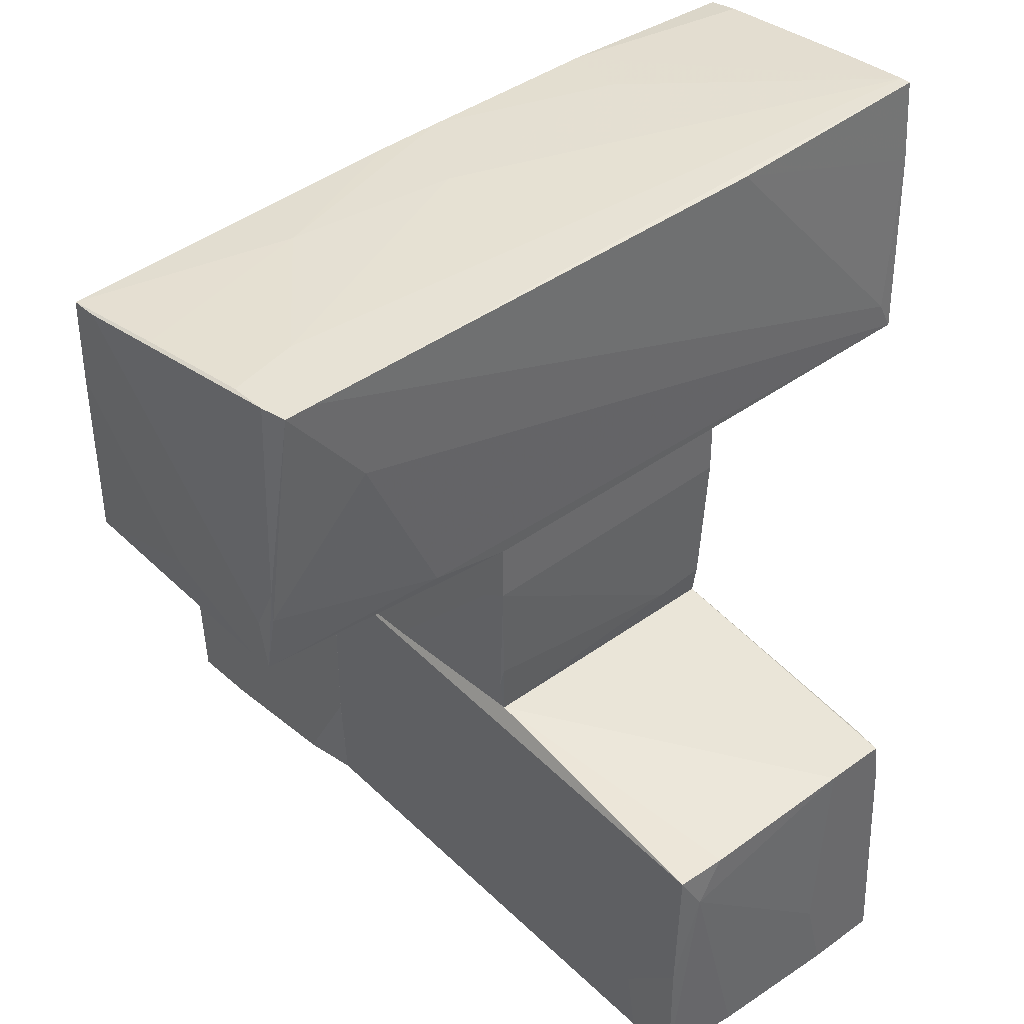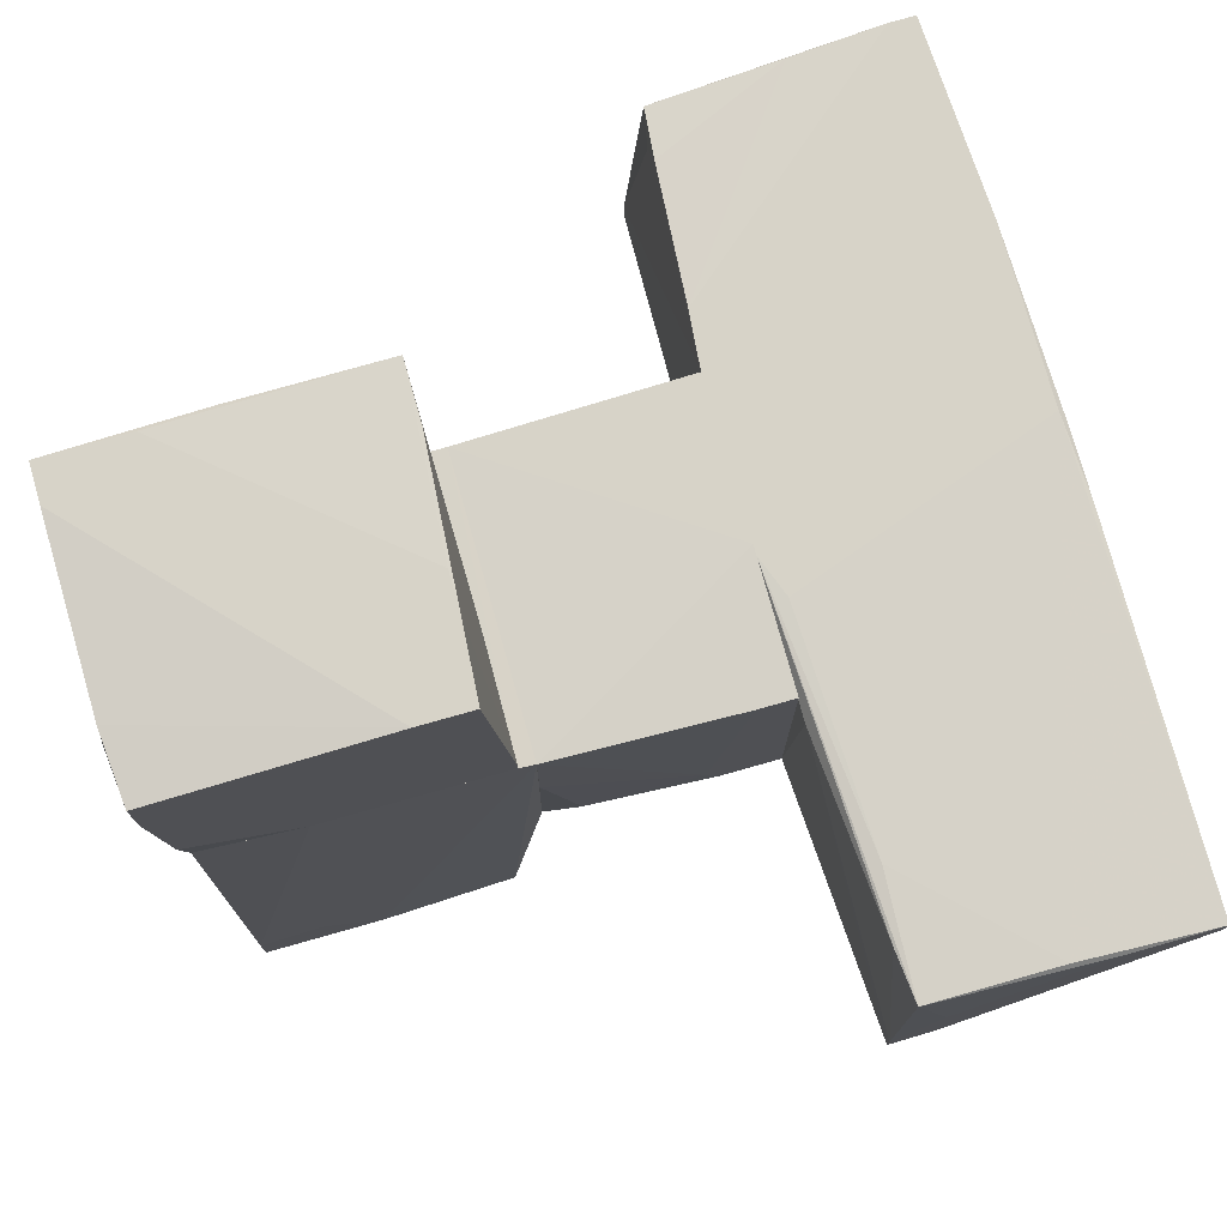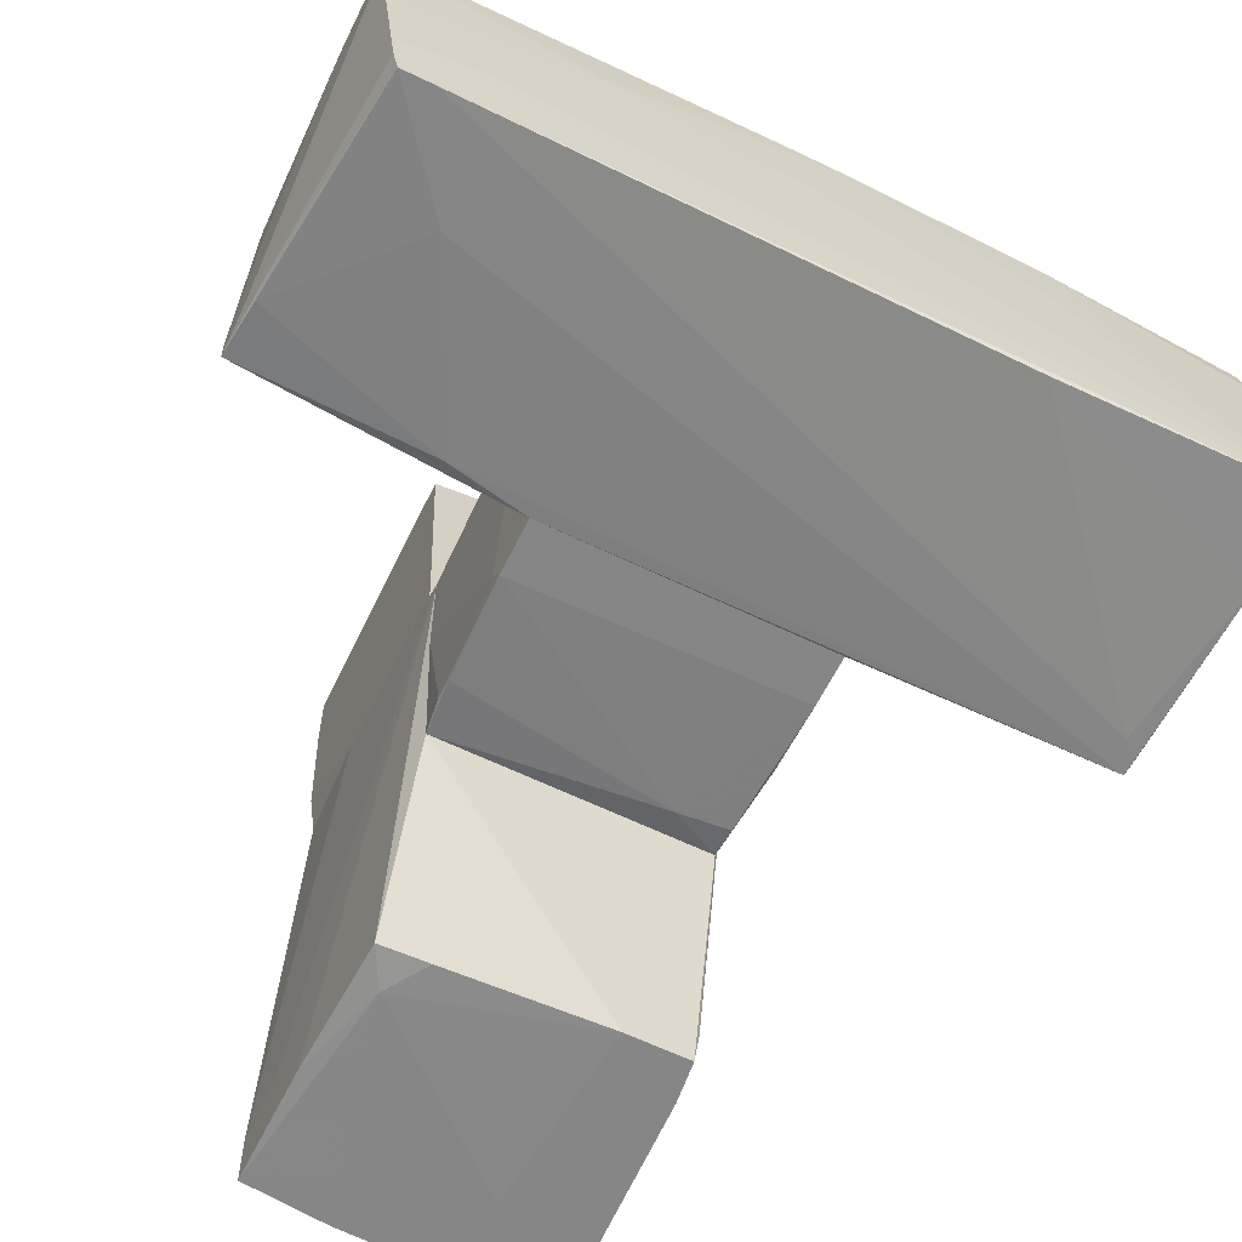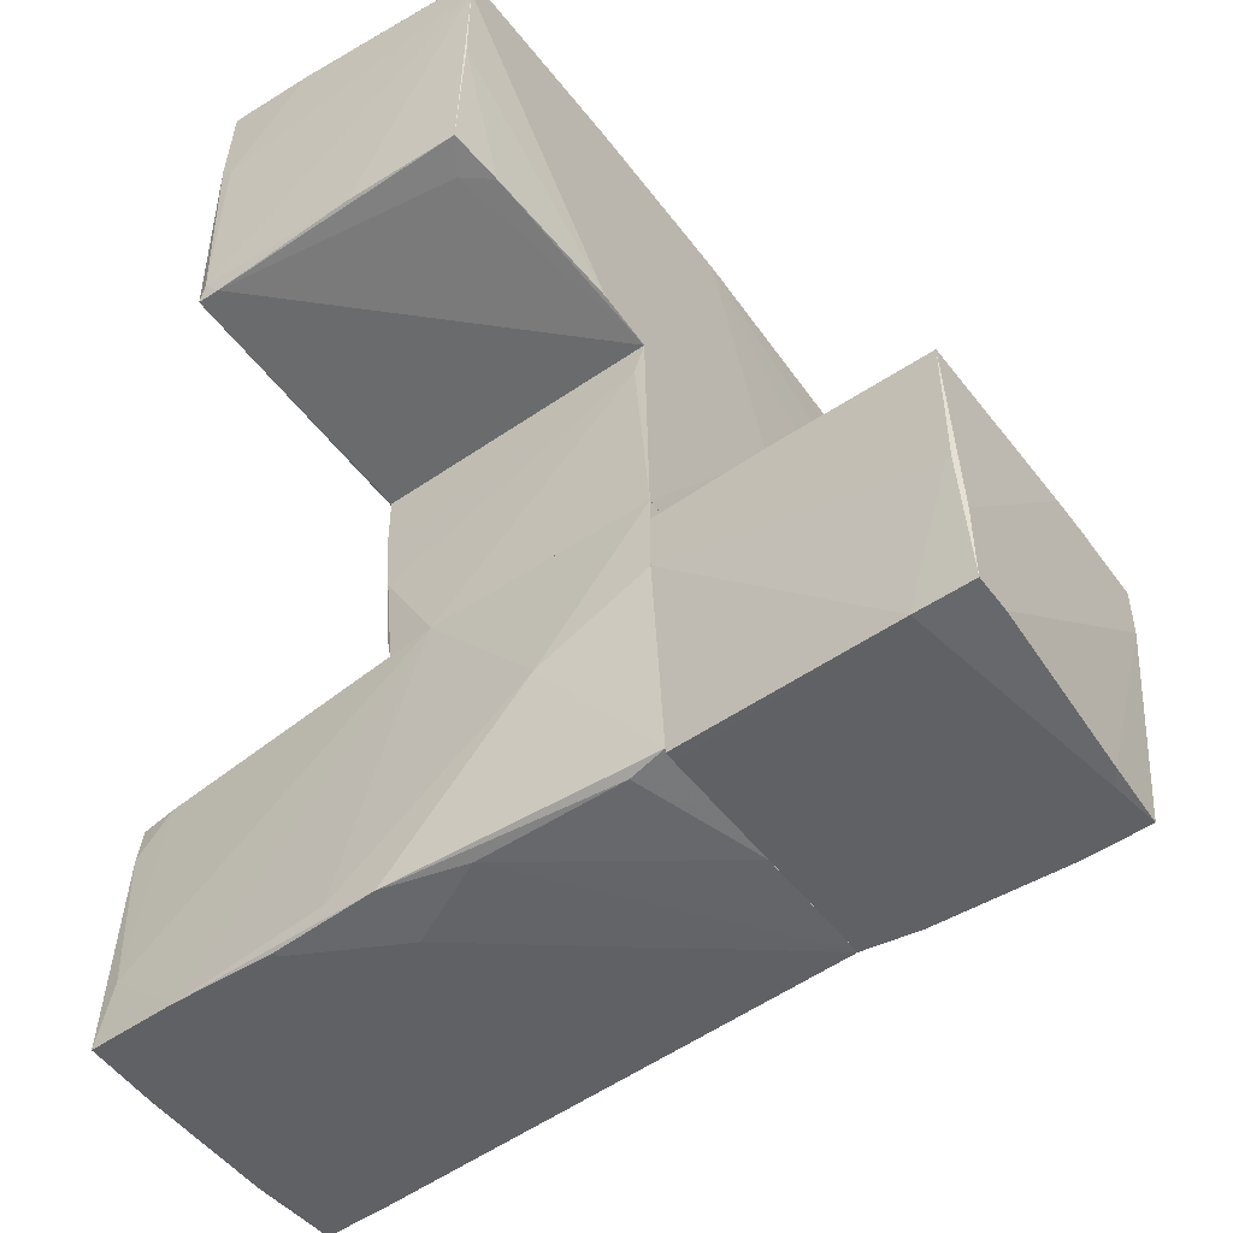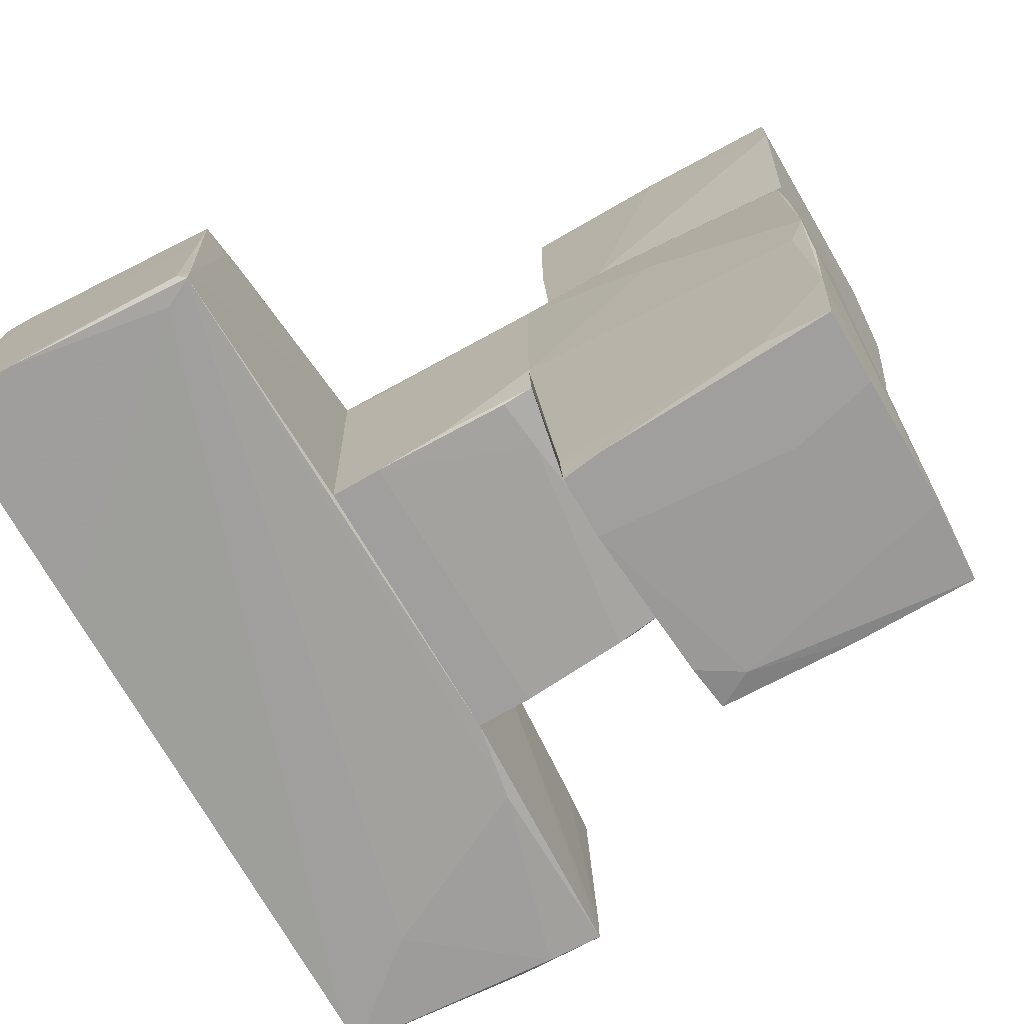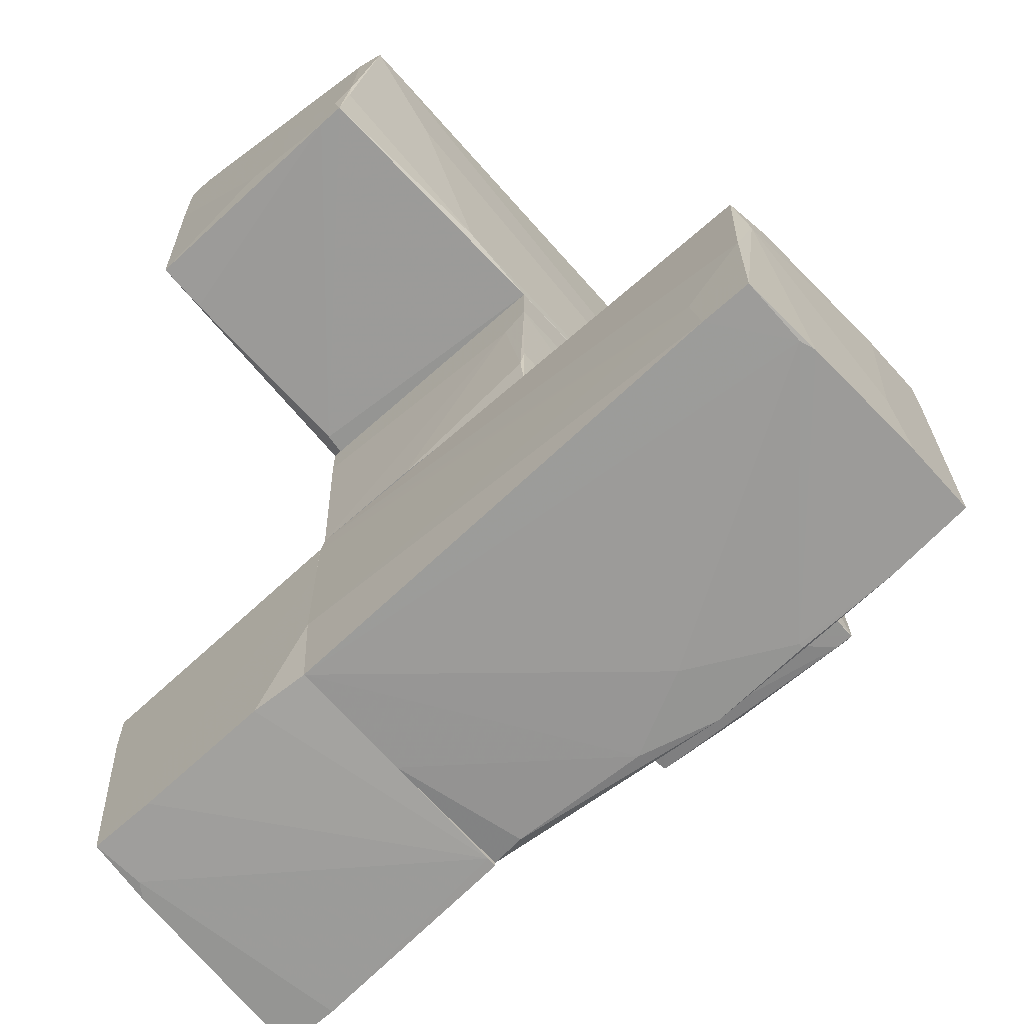
<metadata>
{"format":"obj","ext":"obj","renderer":"f3d","projection":"perspective","resolution":1024,"background":"white","views":[{"elev":40.3,"azim":138.0,"up":"+Y"},{"elev":76.9,"azim":74.2,"up":"+Z"},{"elev":-62.0,"azim":153.8,"up":"+Z"},{"elev":-52.4,"azim":-54.3,"up":"+Y"},{"elev":-71.3,"azim":-59.8,"up":"+Z"},{"elev":-67.3,"azim":131.9,"up":"+Y"}]}
</metadata>
<code>
o convex_0
v 1.102 -2.364 -2.643
v -1.074 -3.064 -1.633
v -1.035 -3.064 -1.633
v -1.074 -0.7716 1.047
v 0.9855 -2.947 1.048
v -0.9184 -0.9271 -3.071
v 1.024 -0.7716 1.008
v -0.9572 -2.986 1.047
v 1.063 -1.044 -2.993
v 0.4804 -2.986 -3.032
v -1.035 -2.986 -3.071
v 1.102 -2.947 -2.993
v 0.9855 -0.7716 -0.9731
v -1.074 -0.7716 -0.6236
v -1.112 -3.064 -0.8566
v 1.024 -2.209 1.047
v -0.6463 -3.064 -0.8953
v -0.452 -0.9271 -3.071
v -1.112 -1.86 0.2314
v -1.035 -2.481 -2.954
v -0.9184 -3.025 0.7752
v 0.7135 -1.005 -3.032
v 1.024 -0.8885 1.047
v -1.112 -2.947 -1.244
v -1.035 -0.7716 -0.9731
v -0.9572 -0.9271 -2.799
v -0.3354 -2.364 -3.071
v -1.074 -1.432 1.047
v 1.102 -2.947 -2.604
v 0.9077 -1.316 -3.032
v 1.102 -2.054 -2.993
v 0.5968 -2.986 -2.993
v -0.9572 -3.064 -0.2737
v -1.074 -3.025 -2.41
v 0.05288 -2.986 1.047
v -0.4908 -2.986 -3.071
v 1.102 -2.481 -2.527
v -0.9572 -1.238 -3.071
f 20 26 38
f 4 7 13
f 7 9 13
f 4 13 14
f 2 3 15
f 15 3 17
f 11 6 18
f 6 13 18
f 4 14 19
f 15 8 19
f 8 15 21
f 13 9 22
f 18 13 22
f 4 5 23
f 7 4 23
f 5 16 23
f 19 14 24
f 15 19 24
f 13 6 25
f 14 13 25
f 14 25 26
f 20 14 26
f 25 6 26
f 11 18 27
f 5 4 28
f 8 5 28
f 4 19 28
f 19 8 28
f 12 1 29
f 16 5 29
f 12 10 30
f 22 9 30
f 18 22 30
f 27 18 30
f 7 1 31
f 9 7 31
f 1 12 31
f 30 9 31
f 12 30 31
f 3 10 32
f 10 12 32
f 5 17 32
f 17 3 32
f 12 29 32
f 29 5 32
f 17 5 33
f 15 17 33
f 21 15 33
f 3 2 34
f 10 3 34
f 2 15 34
f 20 11 34
f 14 20 34
f 15 24 34
f 24 14 34
f 5 8 35
f 8 21 35
f 33 5 35
f 21 33 35
f 11 27 36
f 30 10 36
f 27 30 36
f 10 34 36
f 34 11 36
f 1 7 37
f 7 23 37
f 23 16 37
f 29 1 37
f 16 29 37
f 6 11 38
f 11 20 38
f 26 6 38
o convex_1
v 1.024 -1.393 1.048
v -1.074 -2.015 3.029
v -1.074 -2.015 3.068
v 1.024 -3.064 2.99
v -0.9571 -3.025 1.048
v -1.074 -0.9272 3.068
v 1.024 -1.044 3.107
v -1.074 -0.9662 1.048
v 0.9854 -2.948 1.048
v -1.035 -3.103 3.107
v 1.024 -0.8882 1.048
v 0.6359 -3.103 2.951
v -1.074 -1.432 1.048
v 1.024 -2.986 1.475
v -1.035 -3.103 2.679
v 0.3251 -0.8882 1.708
v 1.024 -1.432 3.107
v 0.4804 -1.005 3.107
v -1.074 -0.9272 1.942
v -0.7628 -3.103 3.107
v -0.6462 -0.9272 3.068
v -1.035 -2.481 3.107
v 1.024 -3.064 2.485
v -0.4133 -0.9272 1.048
v 0.5192 -3.103 3.029
v 1.024 -0.8882 1.126
v 0.2085 -1.005 3.107
v 1.024 -2.209 1.048
v -0.8793 -3.025 1.048
f 52 61 67
f 40 41 44
f 42 39 45
f 39 43 46
f 40 44 46
f 43 39 47
f 41 40 48
f 44 41 48
f 39 46 49
f 46 43 51
f 40 46 51
f 39 42 52
f 48 40 53
f 50 48 53
f 51 43 53
f 40 51 53
f 42 45 55
f 45 48 55
f 48 45 56
f 46 44 57
f 44 54 57
f 48 50 58
f 55 48 58
f 54 44 59
f 44 56 59
f 44 48 60
f 48 56 60
f 42 50 61
f 52 42 61
f 49 46 62
f 54 49 62
f 46 57 62
f 57 54 62
f 50 42 63
f 42 55 63
f 58 50 63
f 55 58 63
f 45 39 64
f 39 49 64
f 49 54 64
f 56 45 64
f 54 59 64
f 59 56 64
f 56 44 65
f 44 60 65
f 60 56 65
f 47 39 66
f 39 52 66
f 52 47 66
f 43 47 67
f 47 52 67
f 53 43 67
f 50 53 67
f 61 50 67
o convex_2
v 1.063 0.3551 -0.856
v -1.074 0.5106 -1.05
v -1.113 0.666 0.9699
v -1.074 -0.7716 1.048
v 1.063 0.8992 1.009
v 0.9854 -0.7716 -0.9727
v 1.024 -0.7716 1.009
v -1.035 -0.7716 -0.9727
v 1.063 0.8992 -1.05
v -1.074 0.8992 -1.05
v -1.113 0.8992 1.048
v -1.074 -0.7716 -0.6229
v 0.05287 0.8992 1.048
v 1.024 -0.3441 -1.011
v -0.6462 -0.5773 -1.011
v 1.063 0.4717 -1.05
v 1.024 -0.7716 0.1927
v 1.063 0.6271 1.009
v 1.024 -0.4995 -0.9727
v -1.074 -0.03318 -1.011
v -1.035 -0.5384 -1.011
f 75 87 88
f 71 73 74
f 73 71 75
f 72 68 76
f 69 70 77
f 76 69 77
f 72 76 77
f 70 71 78
f 77 70 78
f 72 77 78
f 71 70 79
f 75 71 79
f 71 74 80
f 78 71 80
f 72 78 80
f 73 75 82
f 81 73 82
f 81 82 83
f 69 76 83
f 76 68 83
f 82 69 83
f 68 74 84
f 74 73 84
f 68 72 85
f 74 68 85
f 72 80 85
f 80 74 85
f 73 81 86
f 81 83 86
f 83 68 86
f 68 84 86
f 84 73 86
f 70 69 87
f 79 70 87
f 75 79 87
f 69 82 88
f 82 75 88
f 87 69 88
o convex_3
v -2.744 1.016 0.7754
v 2.967 3.114 -0.6229
v 3.045 3.075 0.1926
v 3.122 1.016 -0.9726
v -3.094 3.075 -0.9726
v -3.016 0.9385 -1.089
v -3.055 2.92 1.047
v 3.084 1.055 0.9697
v 3.122 3.036 0.931
v 2.928 3.114 -1.089
v 0.1304 0.8992 1.048
v -2.977 1.055 0.931
v 1.063 0.8992 -1.05
v 0.3635 3.036 1.009
v -1.112 0.8992 1.048
v 1.218 0.8992 0.931
v -1.268 3.075 -1.05
v -0.2573 2.997 1.048
v -3.055 1.016 -1.012
v 0.3245 3.075 0.348
v -1.578 2.997 1.048
v 2.307 2.337 -1.089
v -1.073 0.8992 -1.05
v 2.19 1.094 1.009
v 3.084 2.026 0.9697
v 3.084 1.677 -1.012
v -1.539 0.9382 1.048
v -3.055 2.725 1.047
v -3.094 3.036 -0.3507
v -2.9 1.172 -1.089
v 1.607 3.075 0.5034
v 3.122 3.036 0.7367
v 2.423 3.114 -0.5063
v 1.685 1.016 -1.05
v -1.462 3.036 0.5424
v 3.122 1.327 -0.00155
v 2.967 3.114 -0.895
v 3.084 1.443 -1.012
v -3.055 2.958 0.8143
v -3.094 2.337 -0.9339
v -3.016 0.9385 -0.9339
v -3.094 3.075 -0.895
v 2.695 1.016 0.9697
v 0.4414 1.016 1.048
v -3.016 1.016 0.115
v 3.122 2.375 0.931
v 2.695 3.114 -1.089
v -3.016 2.026 1.009
v -0.141 3.036 1.009
v 3.122 1.366 -0.895
v 3.122 1.016 -0.7783
v -2.589 1.016 0.9699
v -3.094 2.415 -1.012
f 107 128 141
f 101 99 103
f 101 92 104
f 99 101 104
f 97 102 106
f 103 99 106
f 106 102 109
f 103 106 109
f 94 101 111
f 103 94 111
f 101 103 111
f 99 96 112
f 106 112 113
f 96 97 113
f 97 106 113
f 112 96 113
f 103 109 115
f 115 109 116
f 109 95 116
f 116 95 117
f 91 90 119
f 97 91 119
f 102 97 119
f 91 97 120
f 97 92 120
f 90 98 121
f 119 90 121
f 108 119 121
f 92 101 122
f 101 94 122
f 94 110 122
f 92 97 124
f 90 91 125
f 98 90 125
f 114 98 125
f 91 120 125
f 110 98 126
f 114 92 126
f 98 114 126
f 92 122 126
f 122 110 126
f 95 109 127
f 117 95 127
f 107 116 128
f 117 93 128
f 116 117 128
f 89 100 129
f 103 89 129
f 94 103 129
f 107 94 129
f 93 117 130
f 121 93 130
f 108 121 130
f 123 108 130
f 109 123 130
f 127 109 130
f 117 127 130
f 96 99 131
f 99 104 131
f 106 99 132
f 99 112 132
f 112 106 132
f 116 107 133
f 100 116 133
f 129 100 133
f 107 129 133
f 97 96 134
f 96 124 134
f 124 97 134
f 105 93 135
f 98 110 135
f 110 94 135
f 94 118 135
f 118 105 135
f 121 98 135
f 93 121 135
f 115 116 136
f 116 100 136
f 109 102 137
f 102 119 137
f 119 108 137
f 108 123 137
f 123 109 137
f 92 114 138
f 120 92 138
f 114 125 138
f 125 120 138
f 104 92 139
f 92 124 139
f 124 96 139
f 96 131 139
f 131 104 139
f 100 89 140
f 89 103 140
f 103 115 140
f 136 100 140
f 115 136 140
f 93 105 141
f 94 107 141
f 118 94 141
f 105 118 141
f 128 93 141

</code>
